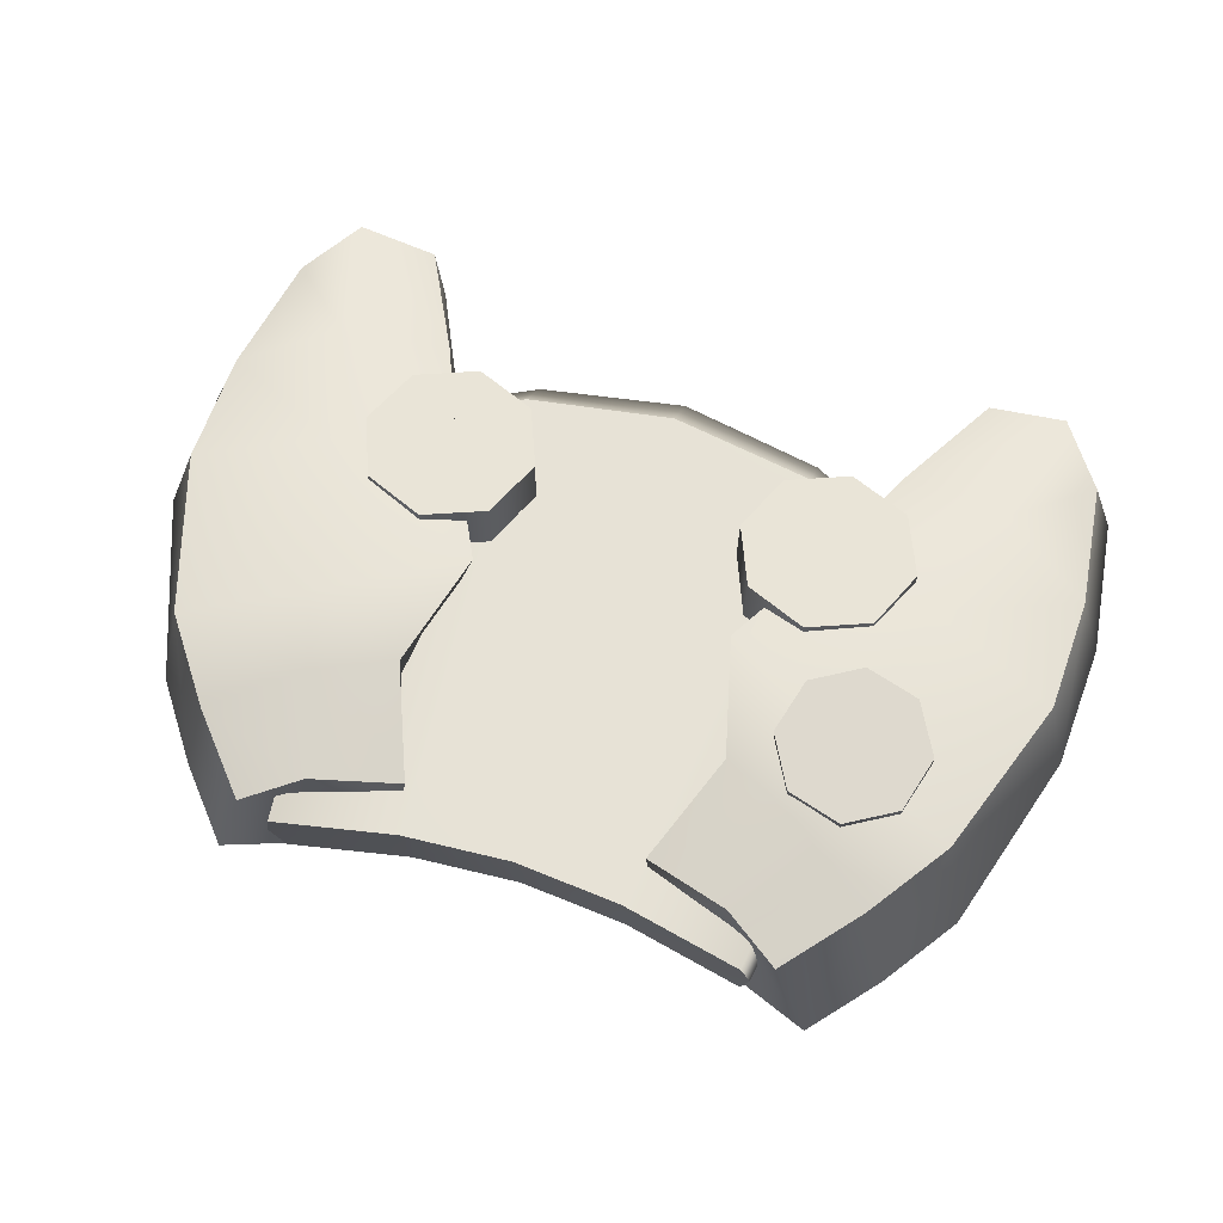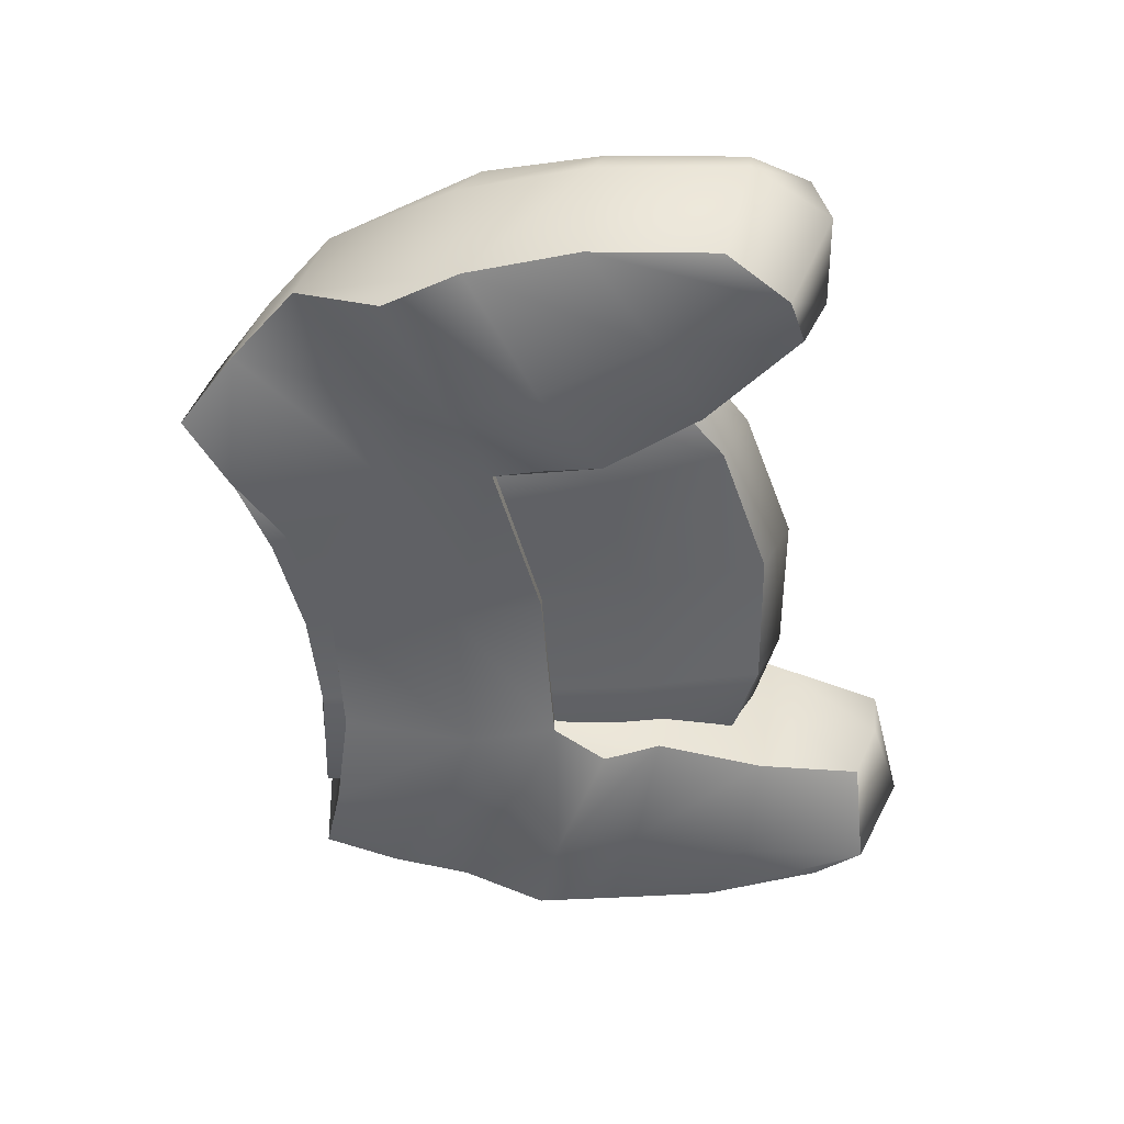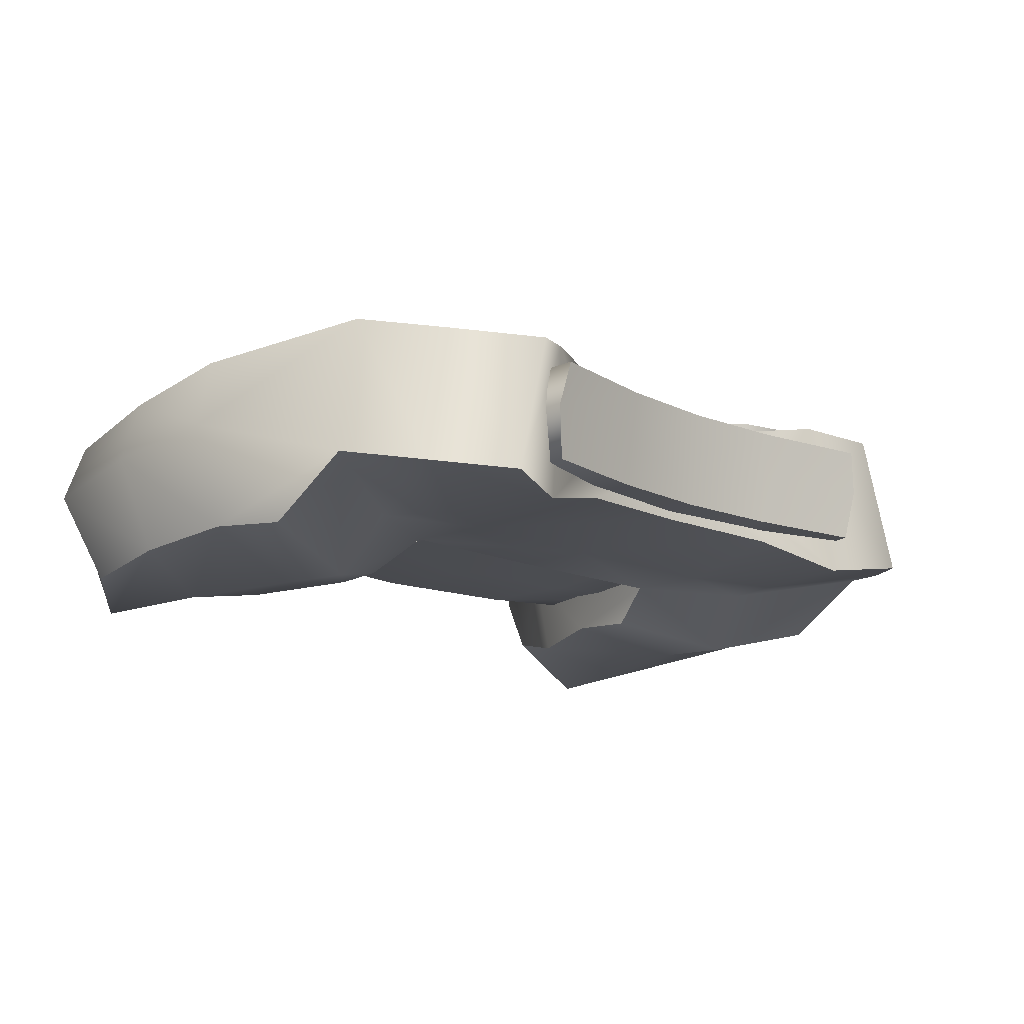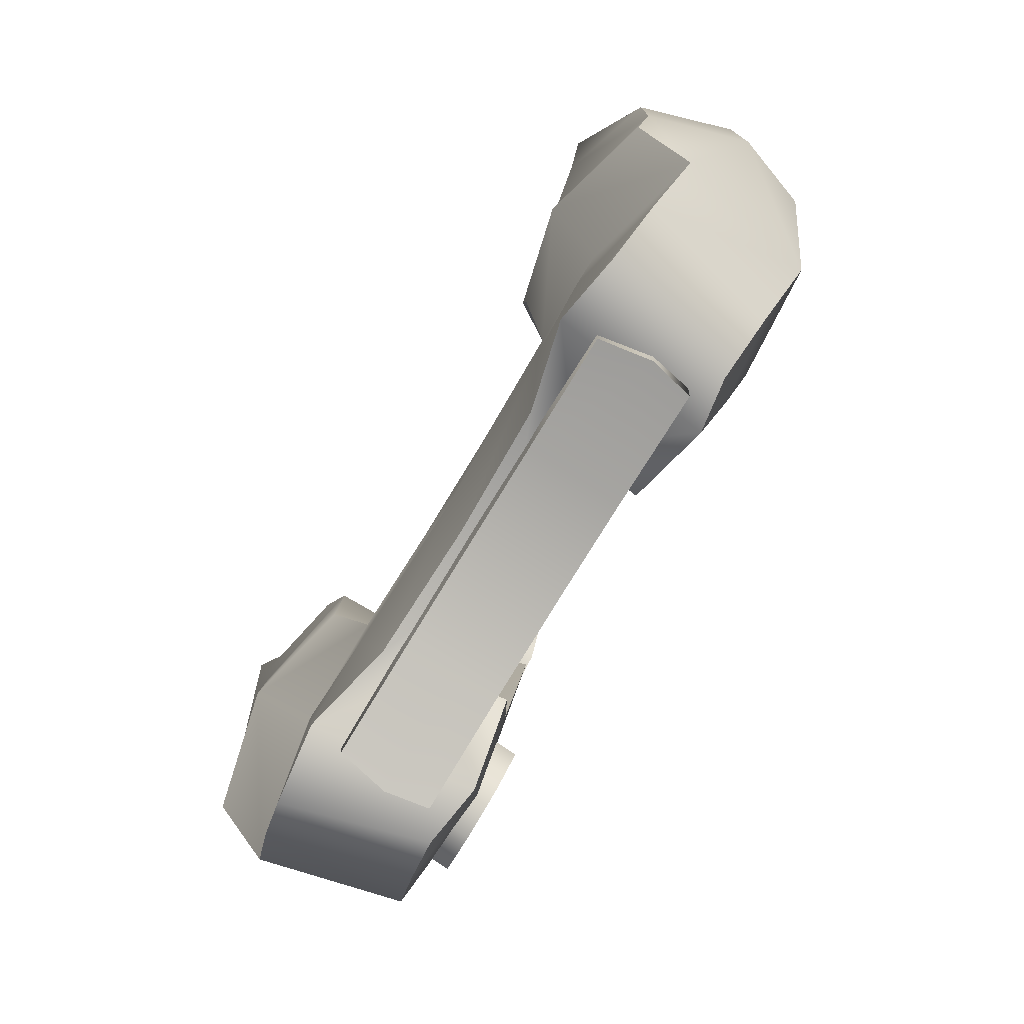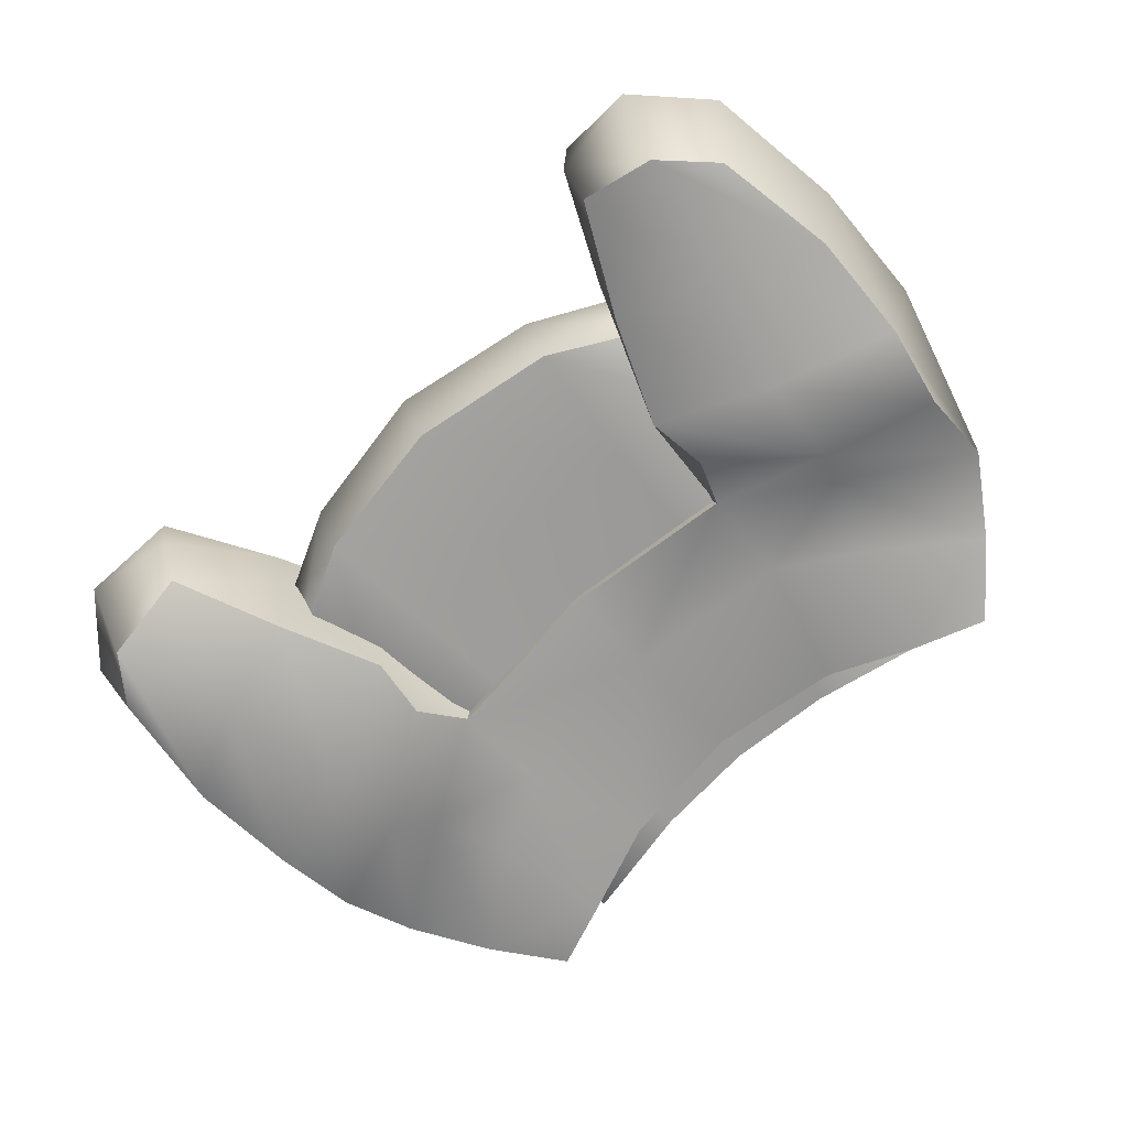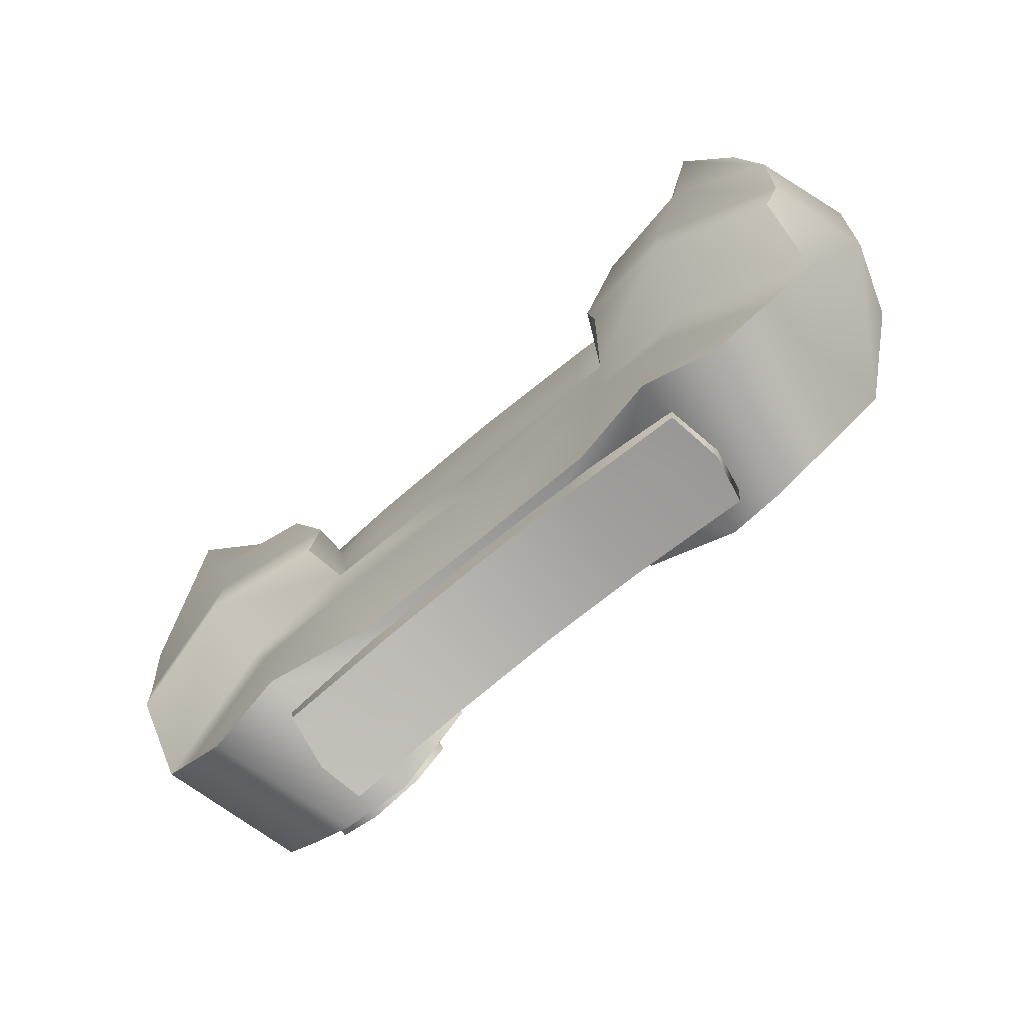
<metadata>
{"format":"obj","ext":"obj","renderer":"f3d","projection":"perspective","resolution":1024,"background":"white","views":[{"elev":64.5,"azim":-161.9,"up":"+Y"},{"elev":-51.0,"azim":-80.0,"up":"+Y"},{"elev":-15.0,"azim":136.5,"up":"+Y"},{"elev":-79.0,"azim":58.6,"up":"+Z"},{"elev":-70.3,"azim":42.9,"up":"+Y"},{"elev":-73.2,"azim":39.7,"up":"+Z"}]}
</metadata>
<code>
v 3.743 3.505 5.141
v 5.535 3.544 4.4
v 7.326 3.505 5.141
v 8.068 3.411 6.93
v 7.326 3.317 8.719
v 5.535 3.278 9.46
v 3.743 3.317 8.719
v 3.001 3.411 6.93
v 3.743 6.785 5.314
v 5.535 6.824 4.573
v 7.326 6.785 5.314
v 8.068 6.691 7.102
v 7.326 6.597 8.891
v 5.535 6.558 9.632
v 3.743 6.597 8.891
v 3.001 6.691 7.102
v 5.535 6.691 7.102
v -3.743 3.505 5.141
v -5.535 3.544 4.4
v -7.326 3.505 5.141
v -8.068 3.411 6.93
v -7.326 3.317 8.719
v -5.535 3.278 9.46
v -3.743 3.317 8.719
v -3.001 3.411 6.93
v -3.743 6.785 5.314
v -5.535 6.824 4.573
v -7.326 6.785 5.314
v -8.068 6.691 7.102
v -7.326 6.597 8.891
v -5.535 6.558 9.632
v -3.743 6.597 8.891
v -3.001 6.691 7.102
v -5.535 6.691 7.102
v -7.994 2.086 8.353
v 7.994 2.086 8.353
v -7.994 4.827 8.059
v 7.994 4.827 8.059
v -6.606 5.17 -4.609
v 6.606 5.17 -4.609
v -6.606 2.354 -4.218
v 6.606 2.354 -4.218
v 4.33 4.981 10.04
v 3.119 5.226 -3.903
v 3.119 2.409 -3.512
v 4.33 2.24 10.33
v -0 5.035 10.73
v -0 5.244 -3.67
v -0 2.428 -3.279
v -0 2.294 11.02
v -4.33 4.981 10.04
v -3.119 5.226 -3.903
v -3.119 2.409 -3.512
v -4.33 2.24 10.33
v 8.691 3.643 8.95
v 4.33 3.814 11.13
v -0 3.873 11.89
v -4.33 3.814 11.13
v -8.691 3.643 8.95
v -6.878 3.891 -4.436
v -3.119 3.946 -3.731
v -0 3.964 -3.498
v 3.119 3.946 -3.731
v 6.878 3.891 -4.436
v -6.464 4.022 0.4689
v -8.029 3.998 0.02378
v -9.439 4.114 0.829
v -9.867 4.302 2.413
v -9.063 4.452 3.847
v -7.498 4.477 4.293
v -6.088 4.361 3.487
v -5.66 4.172 1.904
v -6.452 7.179 -0.2366
v -8.017 7.155 -0.6818
v -9.427 7.271 0.1234
v -9.855 7.46 1.707
v -9.051 7.61 3.142
v -7.486 7.634 3.587
v -6.077 7.518 2.782
v -5.648 7.33 1.198
v -7.752 7.395 1.453
v -11.99 0.6039 11.23
v -8.376 1.421 13.01
v -12.25 5.061 12.23
v -8.631 4.973 13.97
v -7.472 5.72 -4.477
v -3.381 5.667 -2.631
v -10.87 5.61 13.84
v -12.56 6.07 4.726
v -5.515 5.934 7.412
v -5.851 6.117 -3.466
v -12.39 0.9333 4.266
v -5.515 0.7975 6.953
v -3.902 1.988 -2.906
v -8.608 1.573 -4.62
v -10.61 -0.1039 12.77
v -12.93 3.262 12.21
v -8.342 3.182 13.79
v -11.04 3.16 14.22
v -8.769 6.597 6.263
v -8.773 0.05834 5.667
v -5.55 3.73 7.334
v -13.28 3.86 4.195
v -7.509 7.081 1.328
v -3.716 6.543 3.863
v -5.127 1.701 3.657
v -5.754 0.7551 5.156
v -8.629 -0.1038 3.144
v -11.9 0.7235 1.978
v -11.79 2.31 -0.61
v -10.91 6.573 -0.1844
v -6.502 1.303 -3.742
v -4.616 6.352 0.452
v -6.723 6.697 -0.6769
v -9.278 6.112 -2.423
v -10.28 1.905 -2.715
v -5 1.598 0.9712
v -9.979 6.219 9.93
v -12.7 5.578 8.295
v -13.48 3.573 7.992
v -12.57 0.7777 7.563
v -9.858 -0.0192 9.128
v -6.81 0.656 9.972
v -6.796 3.456 10.58
v -6.933 5.456 10.7
v -8.157 1.579 1.784
v -7.33 1.418 -0.321
v -4.563 3.638 3.74
v -4.808 3.975 0.7116
v -3.693 3.46 -2.796
v 11.99 0.6039 11.23
v 8.376 1.421 13.01
v 12.25 5.061 12.23
v 8.631 4.973 13.97
v 7.472 5.72 -4.477
v 3.381 5.667 -2.631
v 10.87 5.61 13.84
v 12.56 6.07 4.726
v 5.515 5.934 7.412
v 5.851 6.117 -3.466
v 12.39 0.9333 4.266
v 5.515 0.7975 6.953
v 3.902 1.988 -2.906
v 8.608 1.573 -4.62
v 10.61 -0.1039 12.77
v 12.93 3.262 12.21
v 8.342 3.182 13.79
v 11.04 3.16 14.22
v 8.769 6.597 6.263
v 8.773 0.05834 5.667
v 5.55 3.73 7.334
v 13.28 3.86 4.195
v 7.509 7.081 1.328
v 3.716 6.543 3.863
v 5.127 1.701 3.657
v 5.754 0.7551 5.156
v 8.629 -0.1038 3.144
v 11.9 0.7235 1.978
v 11.79 2.31 -0.61
v 10.91 6.573 -0.1844
v 6.502 1.303 -3.742
v 4.616 6.352 0.452
v 6.723 6.697 -0.6769
v 9.278 6.112 -2.423
v 10.28 1.905 -2.715
v 5 1.598 0.9712
v 9.979 6.219 9.93
v 12.7 5.578 8.295
v 13.48 3.573 7.992
v 12.57 0.7777 7.563
v 9.858 -0.0192 9.128
v 6.81 0.656 9.972
v 6.796 3.456 10.58
v 6.933 5.456 10.7
v 8.157 1.579 1.784
v 7.33 1.418 -0.321
v 4.563 3.638 3.74
v 4.808 3.975 0.7116
v 3.693 3.46 -2.796
v -0 1.734 1.466
v -0 1.837 4.152
v -0 3.774 4.234
v -0 4.111 1.206
v -0 3.596 -2.302
v -0 2.124 -2.412
v -0 5.135 6.823
v -3.993 5.091 6.26
v -7.607 4.964 4.638
v -8.186 3.429 5.297
v -7.607 1.877 4.927
v -3.993 2.004 6.549
v -0 2.048 7.112
v 3.993 2.004 6.549
v 7.607 1.877 4.927
v 8.186 3.429 5.297
v 7.607 4.964 4.638
v 3.993 5.091 6.26
f 1 9 10 2
f 2 10 11 3
f 3 11 12 4
f 4 12 13 5
f 5 13 14 6
f 6 14 15 7
f 7 15 16 8
f 8 16 9 1
f 9 17 10
f 10 17 11
f 11 17 12
f 12 17 13
f 13 17 14
f 14 17 15
f 15 17 16
f 16 17 9
f 18 19 27 26
f 19 20 28 27
f 20 21 29 28
f 21 22 30 29
f 22 23 31 30
f 23 24 32 31
f 24 25 33 32
f 25 18 26 33
f 26 27 34
f 27 28 34
f 28 29 34
f 29 30 34
f 30 31 34
f 31 32 34
f 32 33 34
f 33 26 34
f 35 54 58 59
f 37 51 187 188
f 60 61 53 41
f 190 191 54 35
f 43 38 196 197
f 45 63 64 42
f 46 193 194 36
f 56 46 36 55
f 47 43 197 186
f 49 62 63 45
f 50 192 193 46
f 57 50 46 56
f 51 47 186 187
f 53 61 62 49
f 54 191 192 50
f 58 54 50 57
f 43 56 55 38
f 47 57 56 43
f 51 58 57 47
f 59 58 51 37
f 39 52 61 60
f 62 61 52 48
f 63 62 48 44
f 64 63 44 40
f 188 189 59 37
f 195 55 36 194
f 196 38 55 195
f 59 189 190 35
f 65 66 74 73
f 66 67 75 74
f 67 68 76 75
f 68 69 77 76
f 69 70 78 77
f 70 71 79 78
f 71 72 80 79
f 72 65 73 80
f 73 74 81
f 74 75 81
f 75 76 81
f 76 77 81
f 77 78 81
f 78 79 81
f 79 80 81
f 80 73 81
f 82 96 99 97
f 96 83 98 99
f 99 98 85 88
f 97 99 88 84
f 84 88 118 119
f 88 85 125 118
f 104 105 113 114
f 111 104 114 115
f 122 123 83 96
f 121 122 96 82
f 83 123 124 98
f 128 129 113 105
f 98 124 125 85
f 121 82 97 120
f 120 97 84 119
f 116 110 111 115
f 100 90 105 104
f 102 128 105 90
f 93 107 106 102
f 108 107 93 101
f 109 108 101 92
f 110 109 92 103
f 111 110 103 89
f 89 100 104 111
f 91 112 95 86
f 91 87 130 112
f 114 113 87 91
f 115 114 91 86
f 95 116 115 86
f 113 129 130 87
f 119 118 100 89
f 103 120 119 89
f 92 121 120 103
f 92 101 122 121
f 101 93 123 122
f 124 123 93 102
f 125 124 102 90
f 118 125 90 100
f 108 109 110 126
f 117 127 112 94
f 112 127 116 95
f 116 127 126 110
f 117 106 126 127
f 108 126 106 107
f 102 106 128
f 112 130 94
f 131 146 148 145
f 145 148 147 132
f 148 137 134 147
f 146 133 137 148
f 133 168 167 137
f 137 167 174 134
f 153 163 162 154
f 160 164 163 153
f 171 145 132 172
f 170 131 145 171
f 132 147 173 172
f 177 154 162 178
f 147 134 174 173
f 170 169 146 131
f 169 168 133 146
f 165 164 160 159
f 149 153 154 139
f 151 139 154 177
f 142 151 155 156
f 157 150 142 156
f 158 141 150 157
f 159 152 141 158
f 160 138 152 159
f 138 160 153 149
f 140 135 144 161
f 140 161 179 136
f 163 140 136 162
f 164 135 140 163
f 144 135 164 165
f 162 136 179 178
f 168 138 149 167
f 152 138 168 169
f 141 152 169 170
f 141 170 171 150
f 150 171 172 142
f 173 151 142 172
f 174 139 151 173
f 167 149 139 174
f 157 175 159 158
f 166 143 161 176
f 161 144 165 176
f 165 159 175 176
f 166 176 175 155
f 157 156 155 175
f 151 177 155
f 161 143 179
f 180 117 94 185
f 94 130 184 185
f 130 129 183 184
f 129 128 182 183
f 128 106 181 182
f 106 117 180 181
f 155 181 180 166
f 177 182 181 155
f 178 183 182 177
f 179 184 183 178
f 143 185 184 179
f 166 180 185 143
f 187 186 48 52
f 188 187 52 39
f 39 60 189 188
f 190 189 60 41
f 41 53 191 190
f 192 191 53 49
f 193 192 49 45
f 194 193 45 42
f 64 195 194 42
f 40 196 195 64
f 197 196 40 44
f 186 197 44 48

</code>
